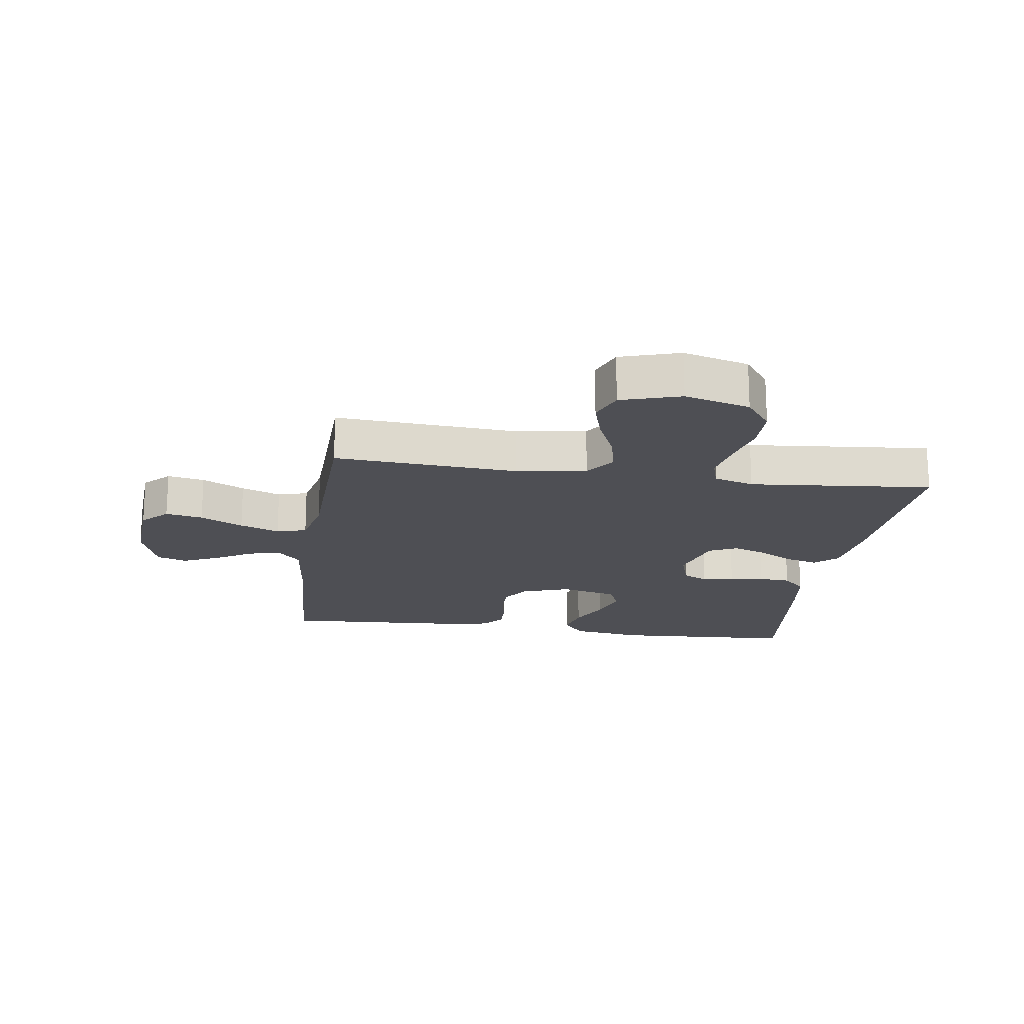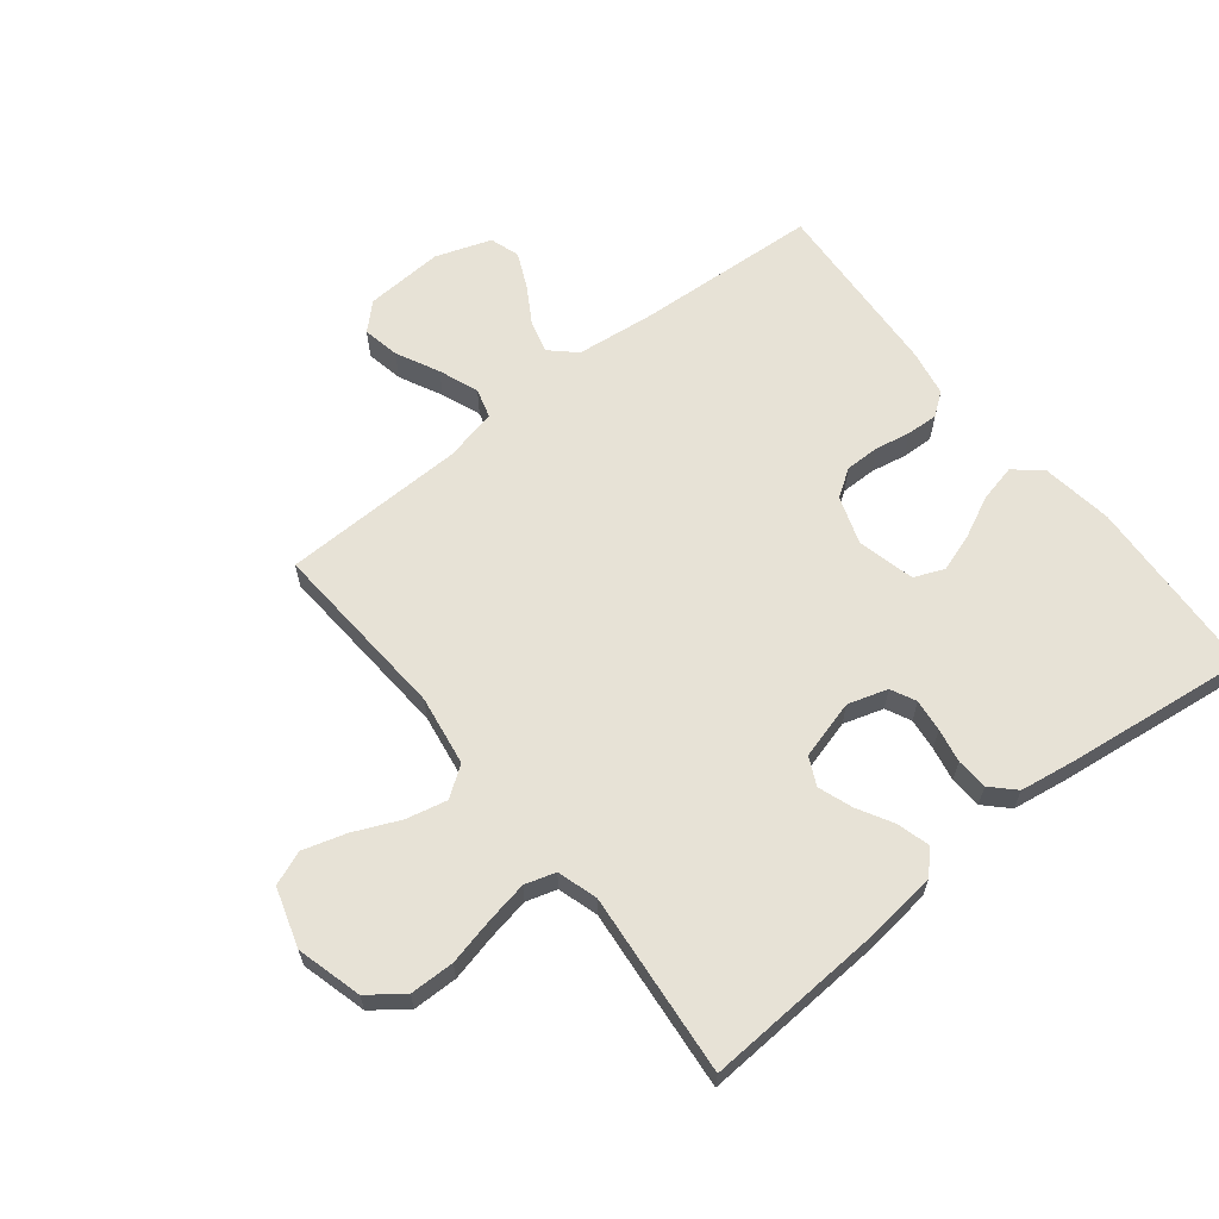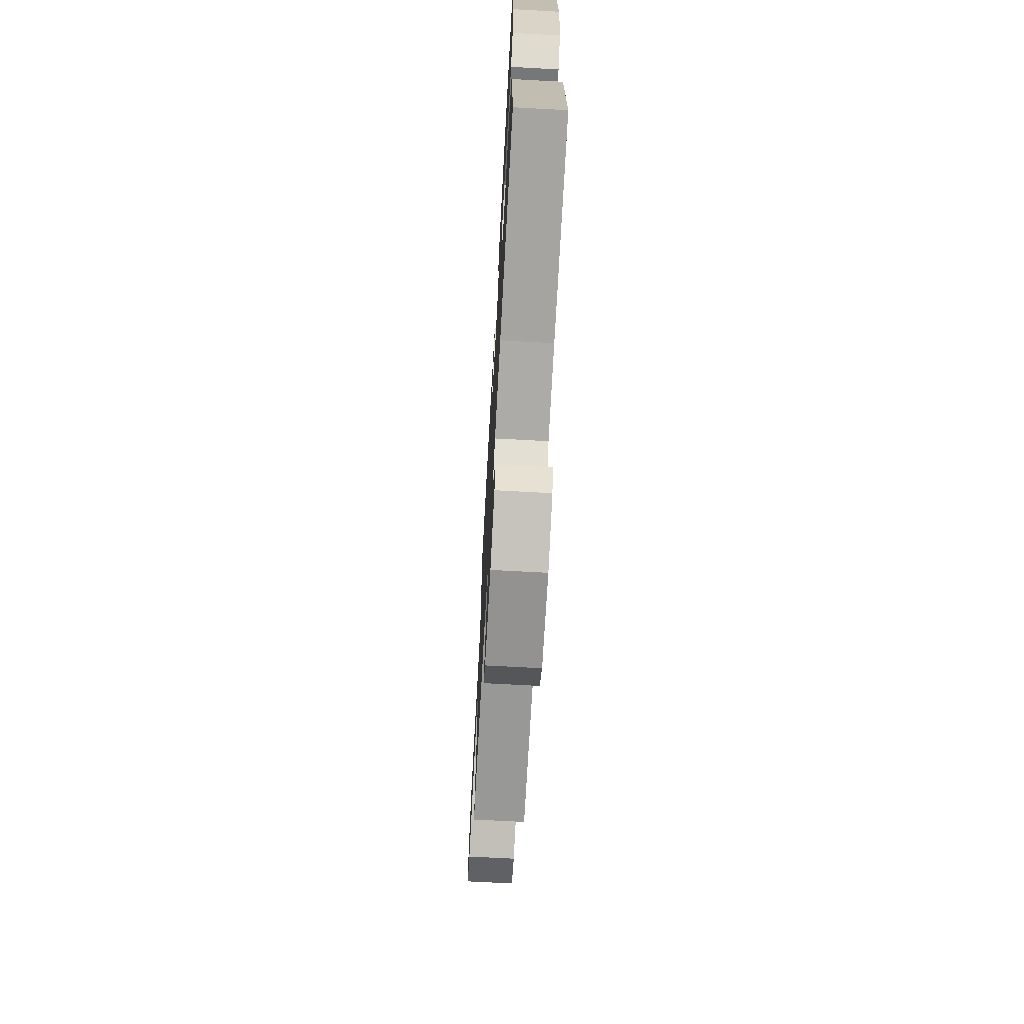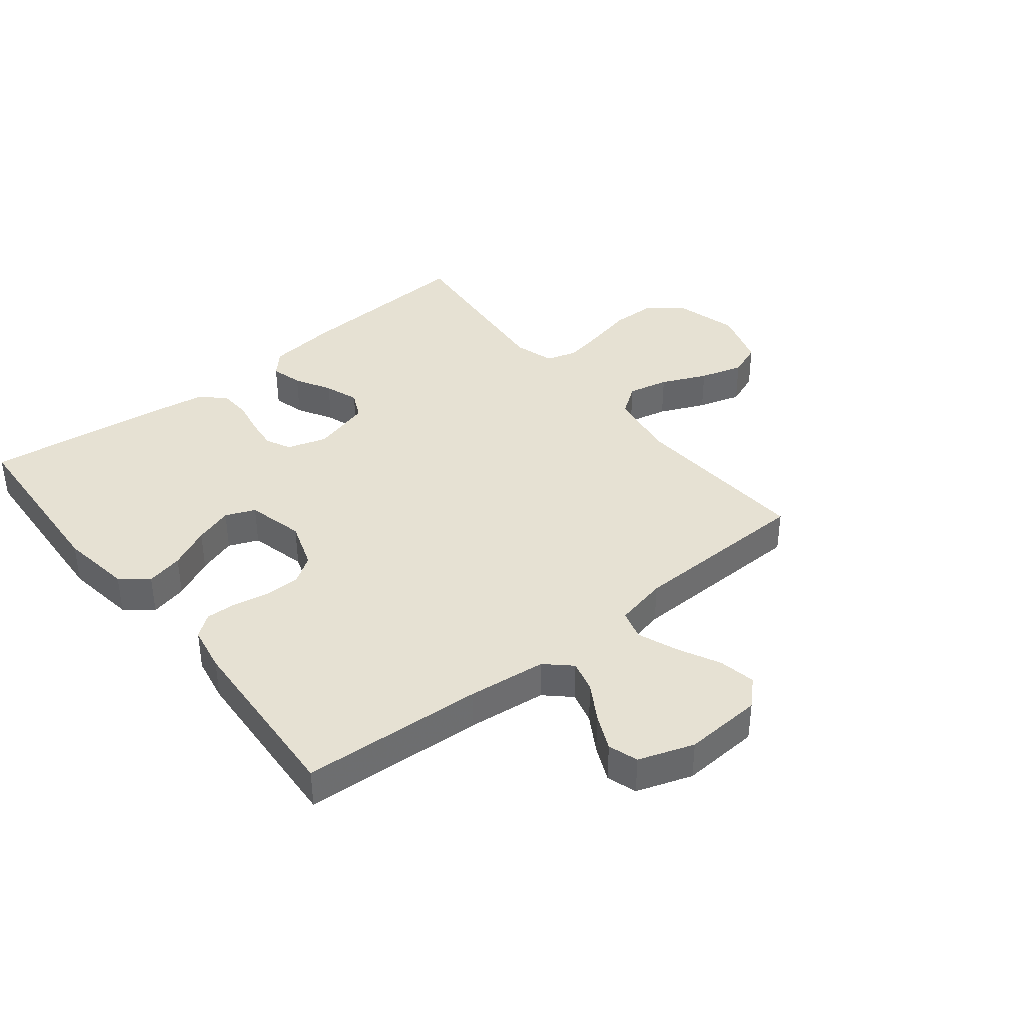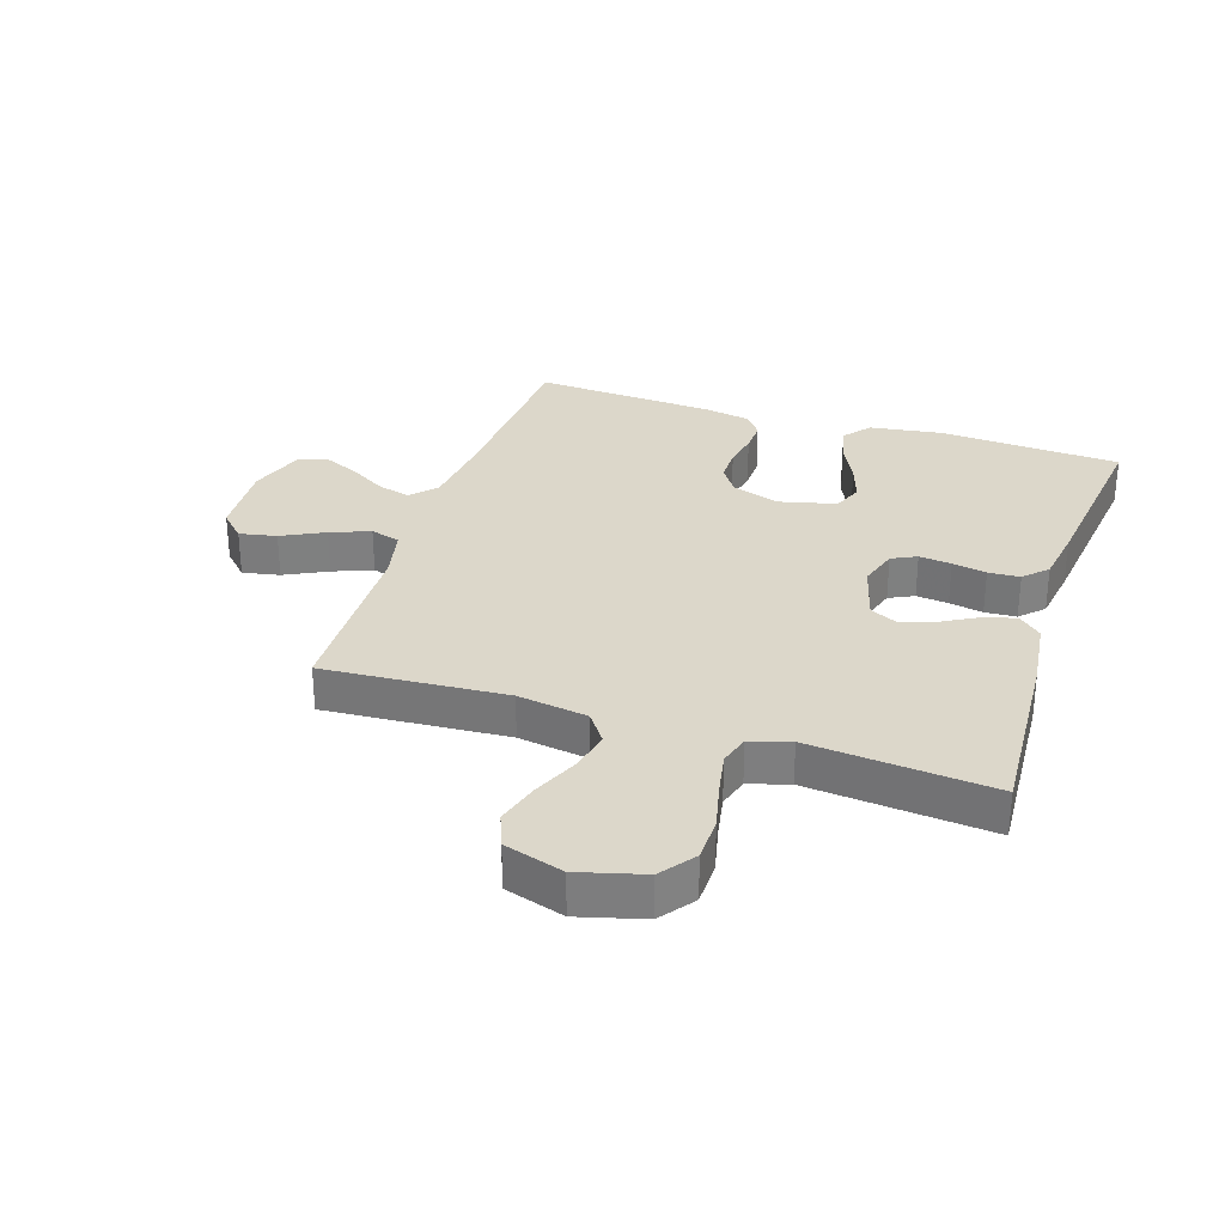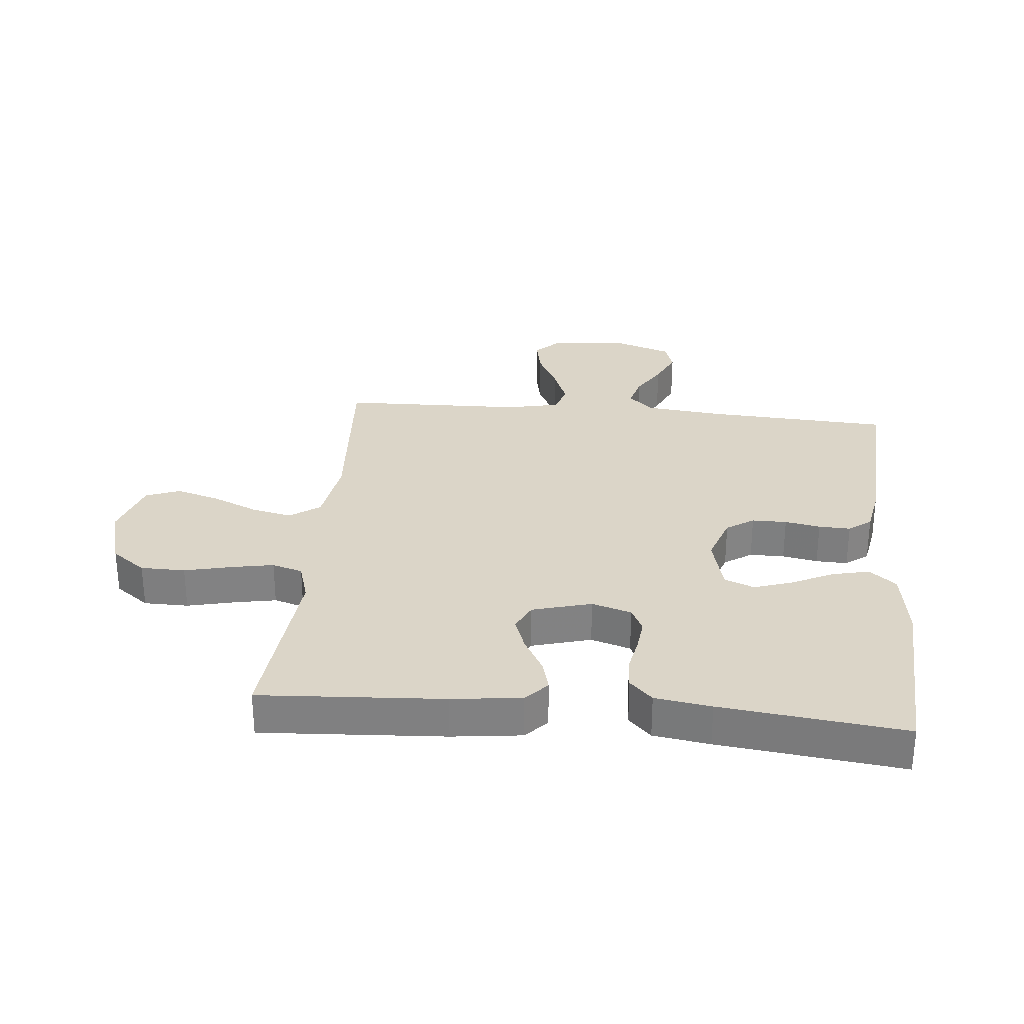
<metadata>
{"format":"obj","ext":"obj","renderer":"f3d","projection":"perspective","resolution":1024,"background":"white","views":[{"elev":-18.4,"azim":-98.3,"up":"+Y"},{"elev":63.2,"azim":-38.4,"up":"+Y"},{"elev":-70.0,"azim":86.9,"up":"+Z"},{"elev":38.8,"azim":141.4,"up":"+Y"},{"elev":30.5,"azim":-72.0,"up":"+Y"},{"elev":29.6,"azim":5.4,"up":"+Y"}]}
</metadata>
<code>
v -0.5 0.07 -0.5
v -0.48 0.07 -0.2
v -0.498 0.07 -0.085
v -0.547 0.07 -0.05
v -0.614 0.07 -0.065
v -0.689 0.07 -0.098
v -0.76 0.07 -0.119
v -0.816 0.07 -0.097
v -0.846 0.07 0
v -0.817 0.07 0.107
v -0.761 0.07 0.149
v -0.688 0.07 0.15
v -0.611 0.07 0.132
v -0.542 0.07 0.119
v -0.492 0.07 0.134
v -0.472 0.07 0.2
v -0.5 0.07 0.5
v -0.2 0.07 0.482
v -0.086 0.07 0.468
v -0.052 0.07 0.431
v -0.066 0.07 0.379
v -0.099 0.07 0.32
v -0.119 0.07 0.264
v -0.097 0.07 0.218
v 0 0.07 0.191
v 0.065 0.07 0.211
v 0.085 0.07 0.252
v 0.079 0.07 0.305
v 0.068 0.07 0.361
v 0.071 0.07 0.413
v 0.108 0.07 0.45
v 0.2 0.07 0.464
v 0.5 0.07 0.5
v 0.517 0.07 0.2
v 0.5 0.07 0.082
v 0.456 0.07 0.046
v 0.395 0.07 0.06
v 0.327 0.07 0.093
v 0.264 0.07 0.114
v 0.215 0.07 0.094
v 0.192 0.07 0
v 0.219 0.07 -0.079
v 0.264 0.07 -0.109
v 0.321 0.07 -0.109
v 0.379 0.07 -0.098
v 0.431 0.07 -0.096
v 0.468 0.07 -0.124
v 0.482 0.07 -0.2
v 0.5 0.07 -0.5
v 0.2 0.07 -0.517
v 0.071 0.07 -0.531
v 0.03 0.07 -0.569
v 0.044 0.07 -0.622
v 0.08 0.07 -0.682
v 0.107 0.07 -0.741
v 0.091 0.07 -0.79
v 0 0.07 -0.821
v -0.129 0.07 -0.813
v -0.171 0.07 -0.772
v -0.159 0.07 -0.711
v -0.124 0.07 -0.641
v -0.099 0.07 -0.576
v -0.113 0.07 -0.527
v -0.2 0.07 -0.508
v -0.5 0 -0.5
v -0.48 0 -0.2
v -0.498 0 -0.085
v -0.547 0 -0.05
v -0.614 0 -0.065
v -0.689 0 -0.098
v -0.76 0 -0.119
v -0.816 0 -0.097
v -0.846 0 0
v -0.817 0 0.107
v -0.761 0 0.149
v -0.688 0 0.15
v -0.611 0 0.132
v -0.542 0 0.119
v -0.492 0 0.134
v -0.472 0 0.2
v -0.5 0 0.5
v -0.2 0 0.482
v -0.086 0 0.468
v -0.052 0 0.431
v -0.066 0 0.379
v -0.099 0 0.32
v -0.119 0 0.264
v -0.097 0 0.218
v 0 0 0.191
v 0.065 0 0.211
v 0.085 0 0.252
v 0.079 0 0.305
v 0.068 0 0.361
v 0.071 0 0.413
v 0.108 0 0.45
v 0.2 0 0.464
v 0.5 0 0.5
v 0.517 0 0.2
v 0.5 0 0.082
v 0.456 0 0.046
v 0.395 0 0.06
v 0.327 0 0.093
v 0.264 0 0.114
v 0.215 0 0.094
v 0.192 0 0
v 0.219 0 -0.079
v 0.264 0 -0.109
v 0.321 0 -0.109
v 0.379 0 -0.098
v 0.431 0 -0.096
v 0.468 0 -0.124
v 0.482 0 -0.2
v 0.5 0 -0.5
v 0.2 0 -0.517
v 0.071 0 -0.531
v 0.03 0 -0.569
v 0.044 0 -0.622
v 0.08 0 -0.682
v 0.107 0 -0.741
v 0.091 0 -0.79
v 0 0 -0.821
v -0.129 0 -0.813
v -0.171 0 -0.772
v -0.159 0 -0.711
v -0.124 0 -0.641
v -0.099 0 -0.576
v -0.113 0 -0.527
v -0.2 0 -0.508
f 59 60 61
f 58 59 61
f 57 58 61
f 56 57 61
f 55 56 61
f 54 55 61
f 53 54 61
f 52 53 61 62
f 51 52 62 63
f 48 49 50
f 47 48 50
f 46 47 50
f 45 46 50
f 44 45 50
f 51 63 64
f 50 51 64
f 44 50 64
f 43 44 64
f 36 37 38
f 35 36 38
f 34 35 38
f 33 34 38
f 32 33 38
f 31 32 38
f 30 31 38
f 29 30 38
f 28 29 38
f 27 28 38 39
f 26 27 39 40
f 20 21 22
f 19 20 22
f 18 19 22
f 17 18 22
f 16 17 22
f 15 16 22 23
f 11 12 13
f 10 11 13
f 9 10 13
f 8 9 13
f 7 8 13
f 6 7 13
f 5 6 13
f 4 5 13 14
f 3 4 14 15
f 64 1 2
f 43 64 2
f 42 43 2
f 25 26 40 41
f 2 3 15
f 42 2 15
f 41 42 15
f 25 41 15
f 24 25 15
f 15 23 24
f 125 124 123
f 125 123 122
f 125 122 121
f 125 121 120
f 125 120 119
f 125 119 118
f 125 118 117
f 126 125 117 116
f 127 126 116 115
f 114 113 112
f 114 112 111
f 114 111 110
f 114 110 109
f 114 109 108
f 128 127 115
f 128 115 114
f 128 114 108
f 128 108 107
f 102 101 100
f 102 100 99
f 102 99 98
f 102 98 97
f 102 97 96
f 102 96 95
f 102 95 94
f 102 94 93
f 102 93 92
f 103 102 92 91
f 104 103 91 90
f 86 85 84
f 86 84 83
f 86 83 82
f 86 82 81
f 86 81 80
f 87 86 80 79
f 77 76 75
f 77 75 74
f 77 74 73
f 77 73 72
f 77 72 71
f 77 71 70
f 77 70 69
f 78 77 69 68
f 79 78 68 67
f 66 65 128
f 66 128 107
f 66 107 106
f 105 104 90 89
f 79 67 66
f 79 66 106
f 79 106 105
f 79 105 89
f 79 89 88
f 88 87 79
f 1 65 66 2
f 2 66 67 3
f 3 67 68 4
f 4 68 69 5
f 5 69 70 6
f 6 70 71 7
f 7 71 72 8
f 8 72 73 9
f 9 73 74 10
f 10 74 75 11
f 11 75 76 12
f 12 76 77 13
f 13 77 78 14
f 14 78 79 15
f 15 79 80 16
f 16 80 81 17
f 17 81 82 18
f 18 82 83 19
f 19 83 84 20
f 20 84 85 21
f 21 85 86 22
f 22 86 87 23
f 23 87 88 24
f 24 88 89 25
f 25 89 90 26
f 26 90 91 27
f 27 91 92 28
f 28 92 93 29
f 29 93 94 30
f 30 94 95 31
f 31 95 96 32
f 32 96 97 33
f 33 97 98 34
f 34 98 99 35
f 35 99 100 36
f 36 100 101 37
f 37 101 102 38
f 38 102 103 39
f 39 103 104 40
f 40 104 105 41
f 41 105 106 42
f 42 106 107 43
f 43 107 108 44
f 44 108 109 45
f 45 109 110 46
f 46 110 111 47
f 47 111 112 48
f 48 112 113 49
f 49 113 114 50
f 50 114 115 51
f 51 115 116 52
f 52 116 117 53
f 53 117 118 54
f 54 118 119 55
f 55 119 120 56
f 56 120 121 57
f 57 121 122 58
f 58 122 123 59
f 59 123 124 60
f 60 124 125 61
f 61 125 126 62
f 62 126 127 63
f 63 127 128 64
f 64 128 65 1

</code>
